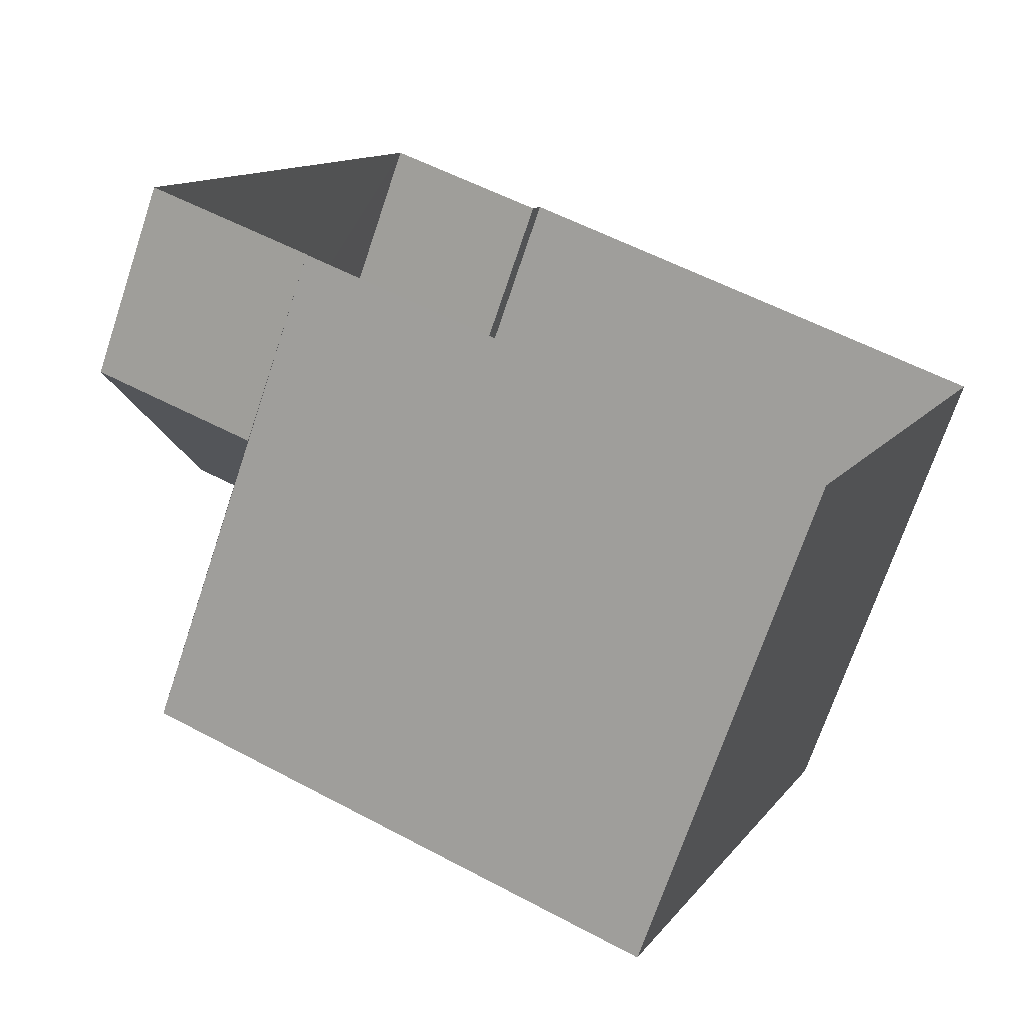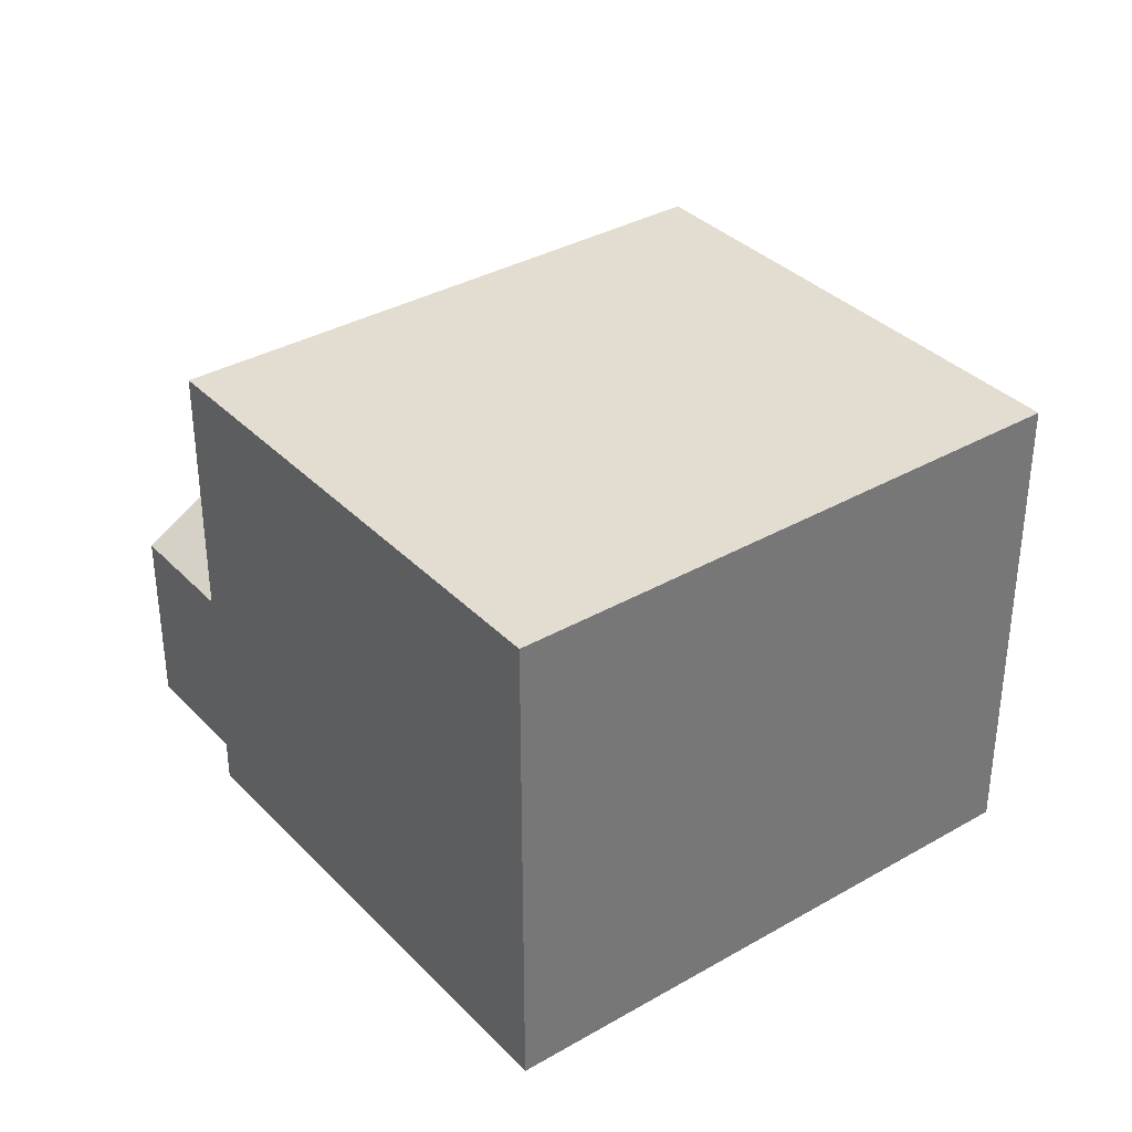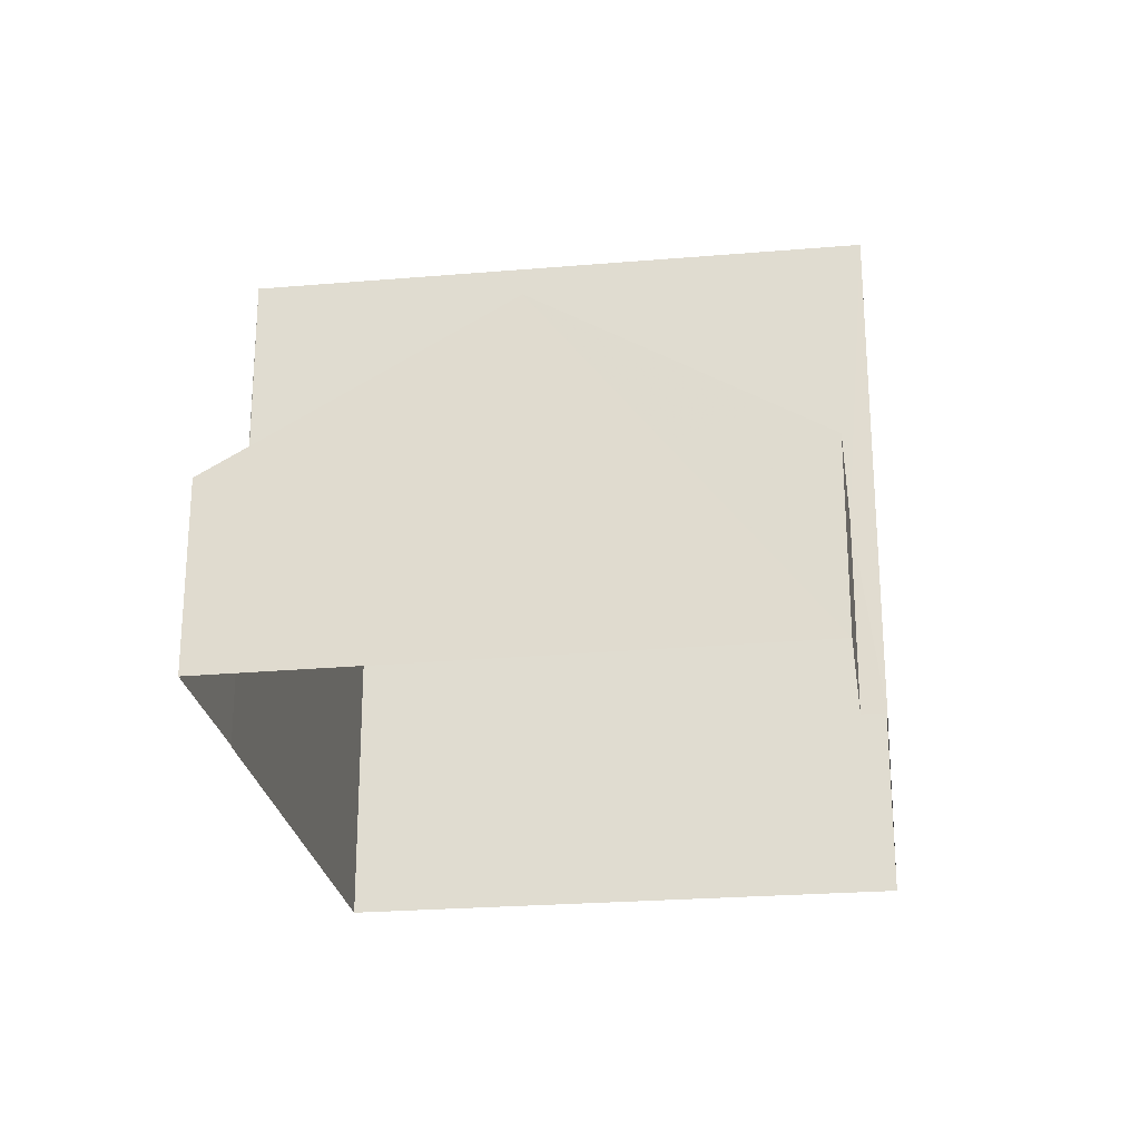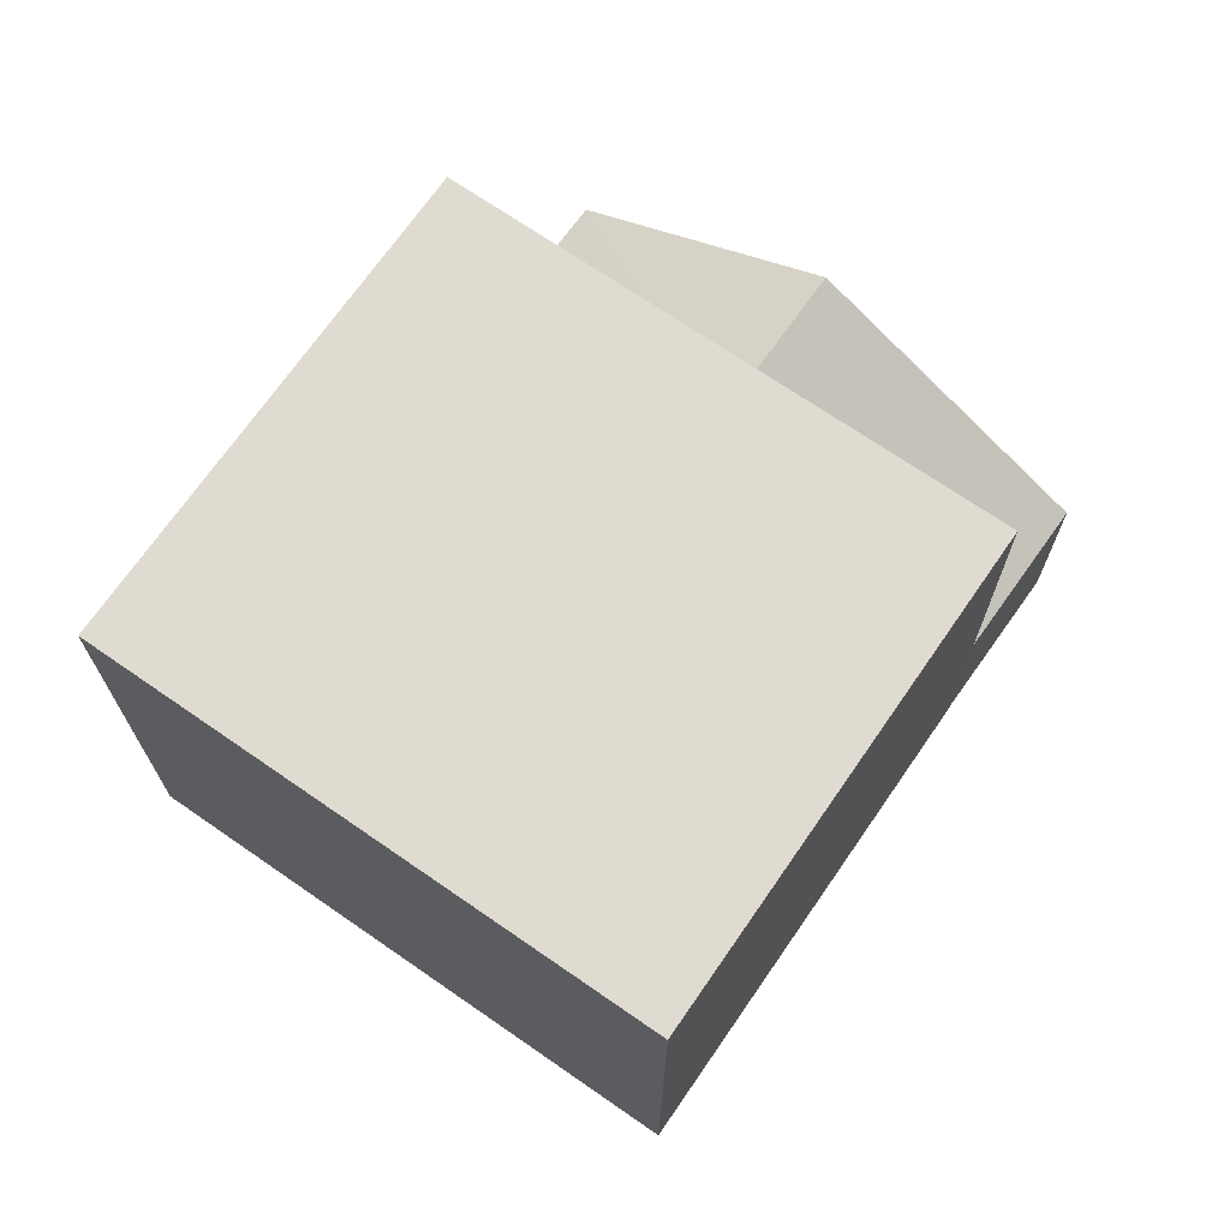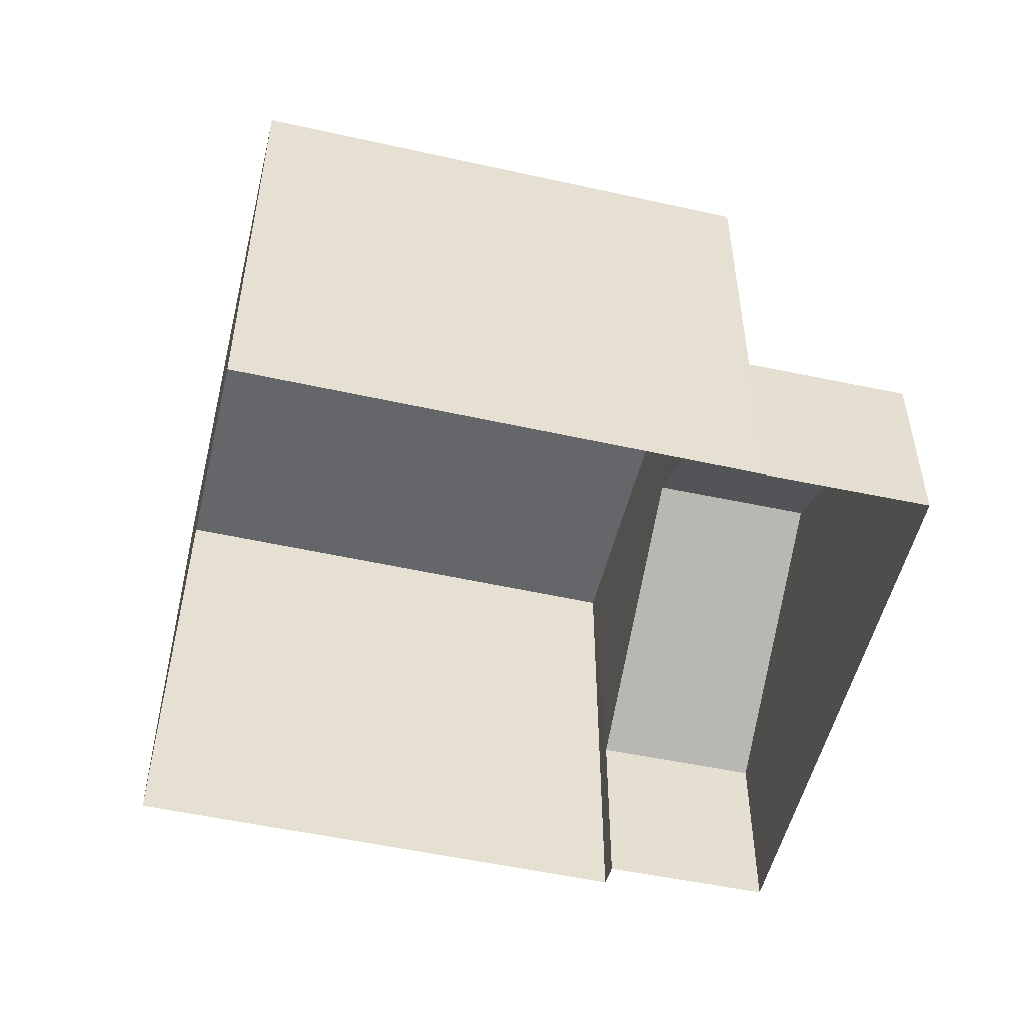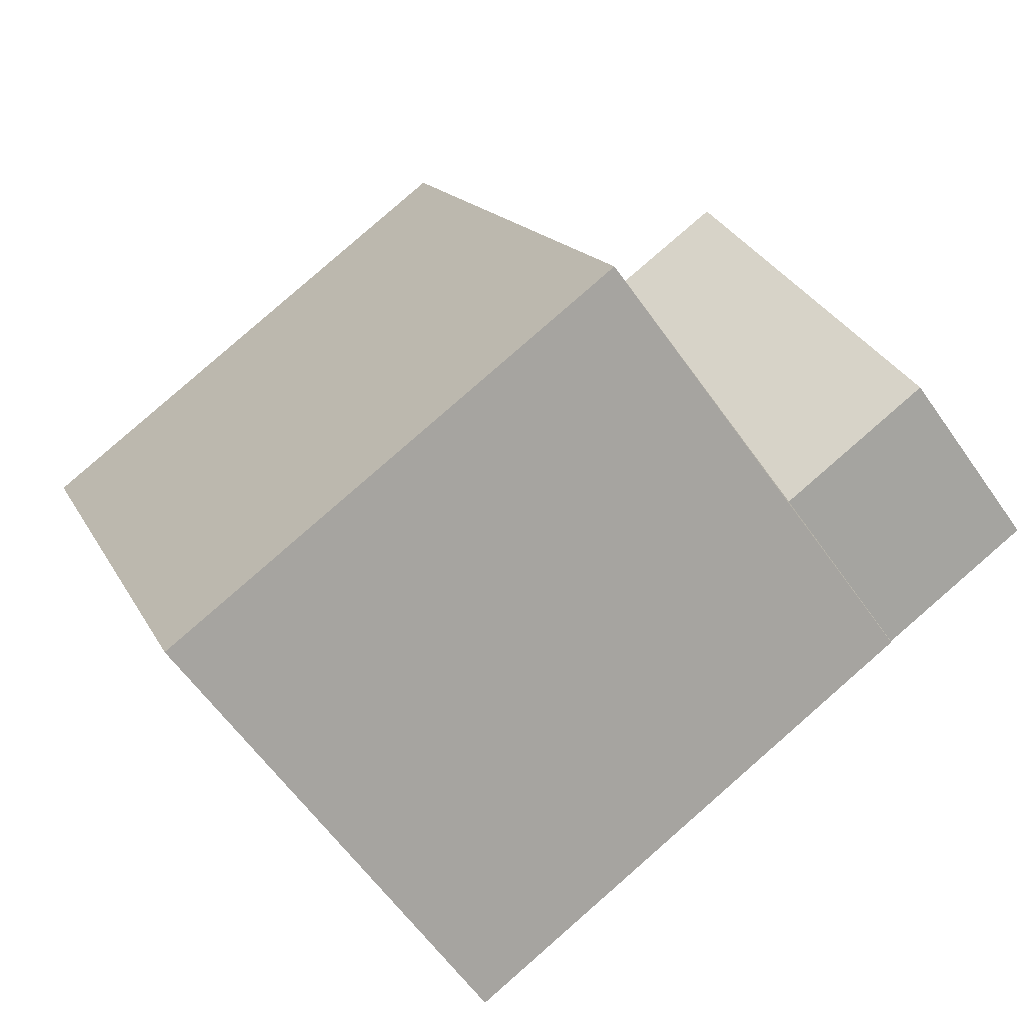
<metadata>
{"format":"obj","ext":"obj","renderer":"f3d","projection":"perspective","resolution":1024,"background":"white","views":[{"elev":-70.5,"azim":161.5,"up":"+Y"},{"elev":35.2,"azim":-104.2,"up":"+Z"},{"elev":-24.8,"azim":120.9,"up":"+Z"},{"elev":70.1,"azim":-32.3,"up":"+Z"},{"elev":-51.8,"azim":9.5,"up":"+Z"},{"elev":-60.9,"azim":35.0,"up":"+Y"}]}
</metadata>
<code>
v -2.197e+05 -1.241e+05 25.04
v -2.197e+05 -1.241e+05 25.04
v -2.197e+05 -1.241e+05 25.04
v -2.197e+05 -1.241e+05 25.04
v -2.197e+05 -1.241e+05 25.04
v -2.197e+05 -1.241e+05 25.04
v -2.197e+05 -1.241e+05 25.04
v -2.197e+05 -1.241e+05 25.04
v -2.197e+05 -1.241e+05 30.39
v -2.197e+05 -1.241e+05 30.39
v -2.197e+05 -1.241e+05 27.92
v -2.197e+05 -1.241e+05 27.92
v -2.197e+05 -1.241e+05 32.39
v -2.197e+05 -1.241e+05 32.39
v -2.197e+05 -1.241e+05 32.39
v -2.197e+05 -1.241e+05 32.39
v -2.197e+05 -1.241e+05 27.92
v -2.197e+05 -1.241e+05 27.92
f 1 2 3
f 1 4 2
f 5 3 6
f 7 6 8
f 6 2 8
f 3 2 6
f 9 10 11
f 12 9 11
f 13 14 15
f 13 16 14
f 10 17 18
f 10 9 17
f 18 7 10
f 7 8 10
f 8 11 10
f 18 6 7
f 18 17 6
f 17 5 6
f 5 17 16
f 2 4 12
f 14 16 9
f 4 14 12
f 12 14 9
f 16 17 9
f 2 11 8
f 2 12 11
f 15 4 1
f 15 14 4
f 5 13 3
f 5 16 13
f 15 1 3
f 13 15 3

</code>
